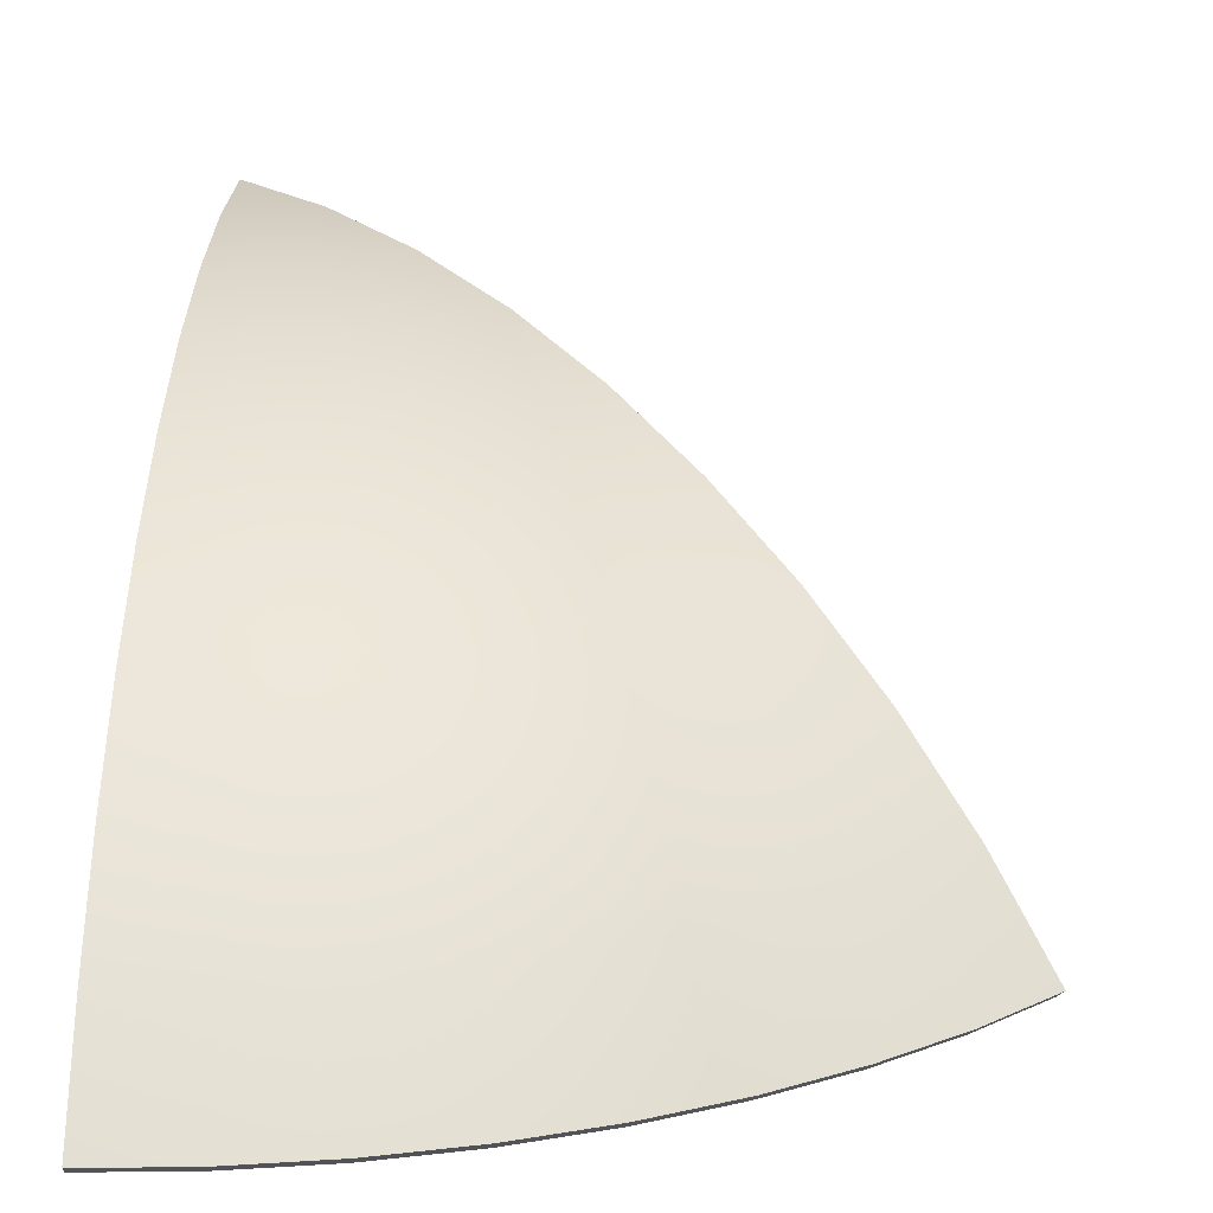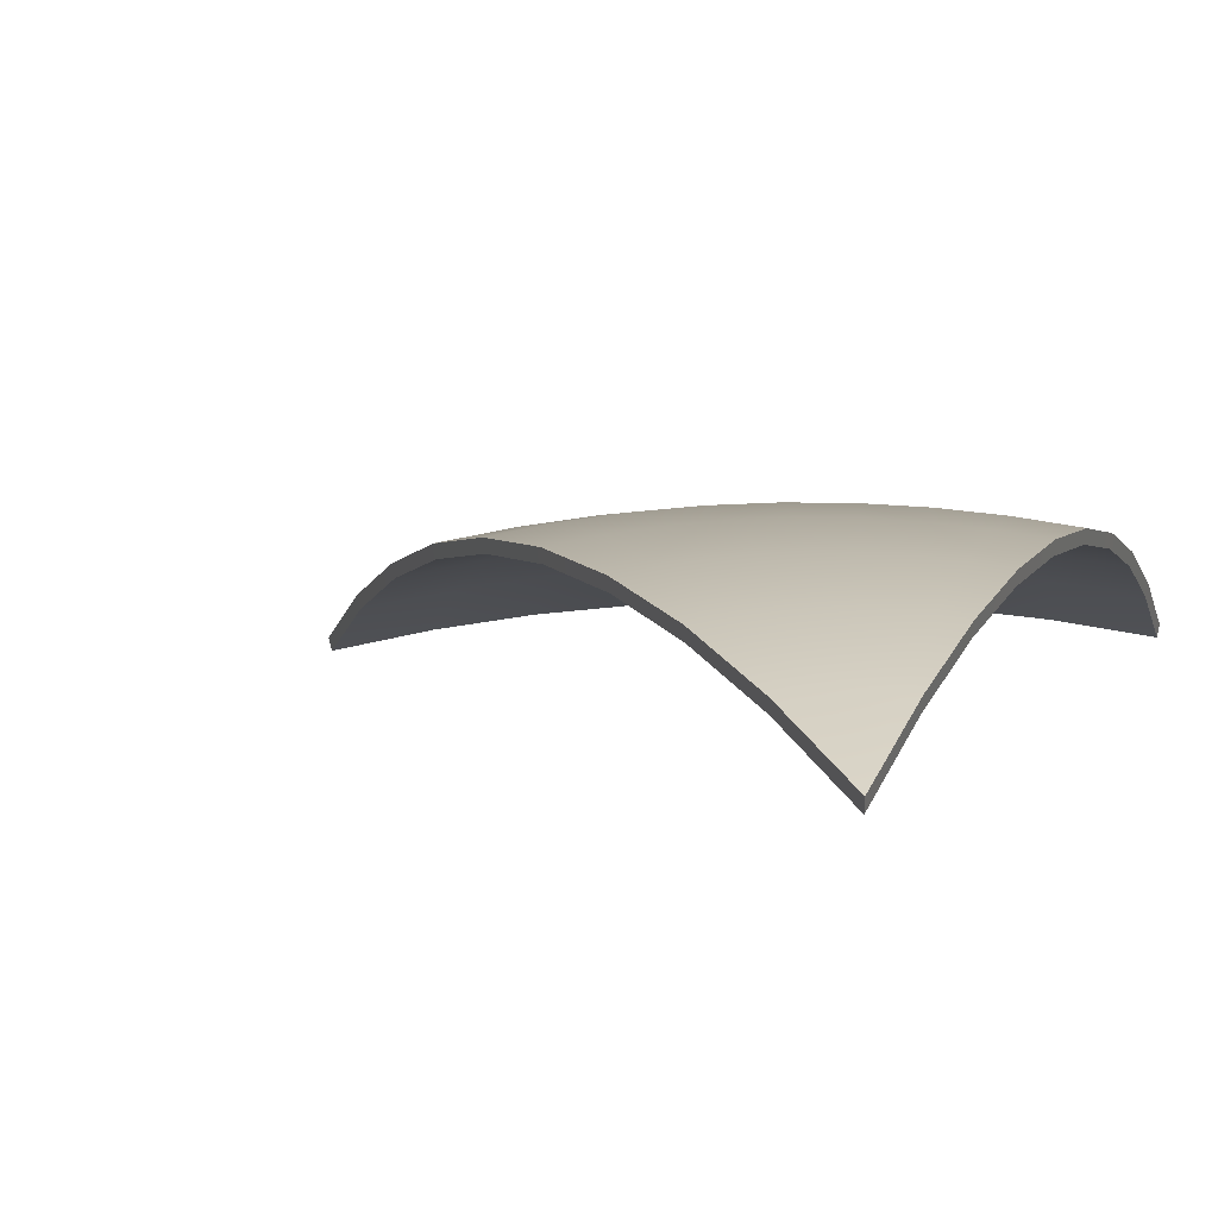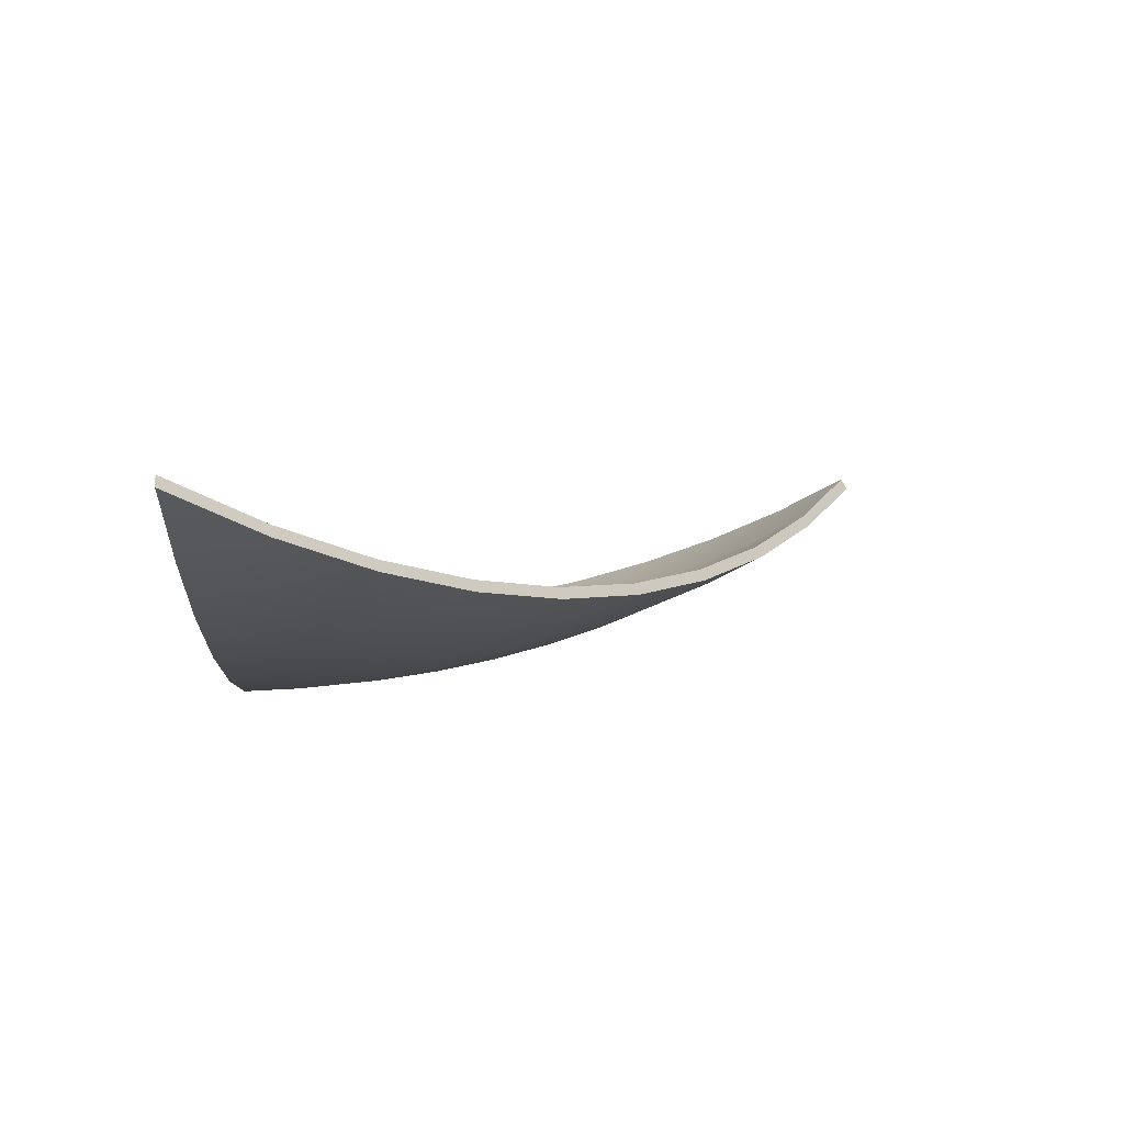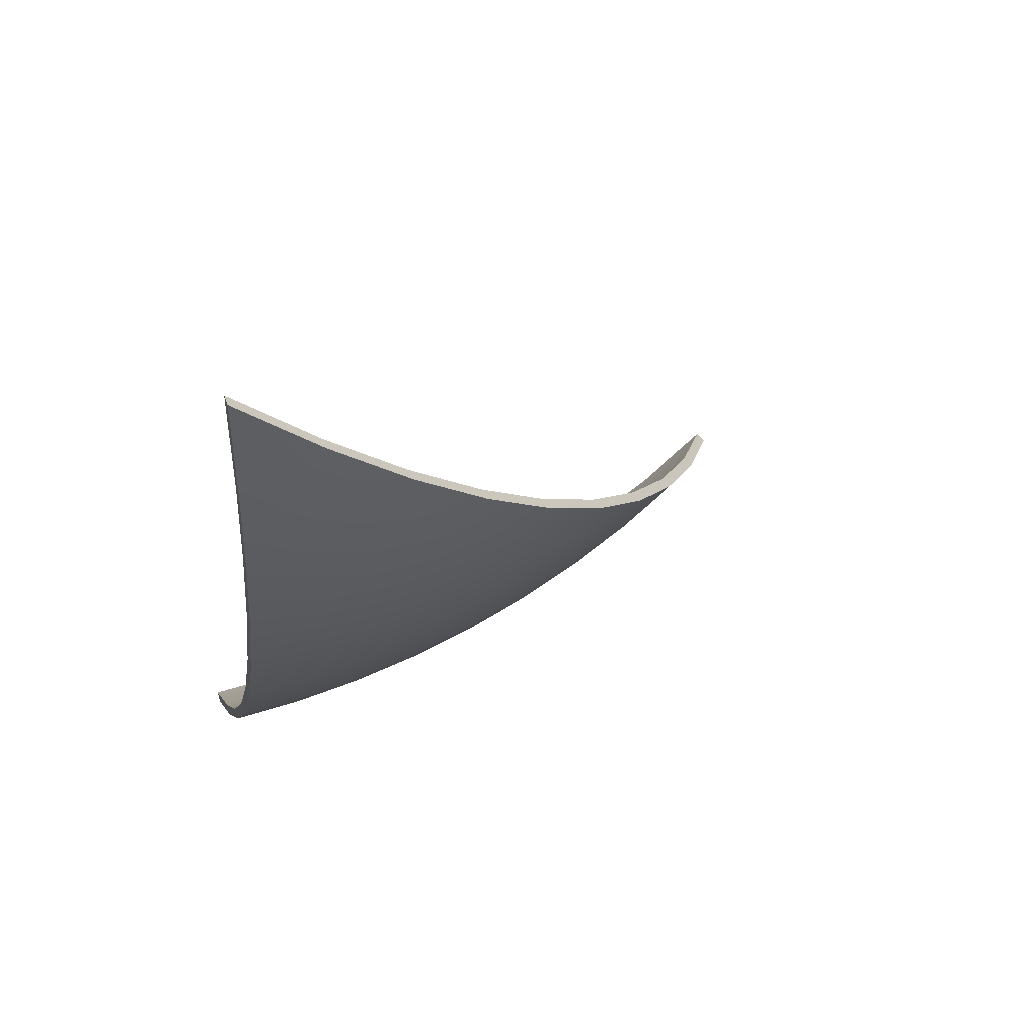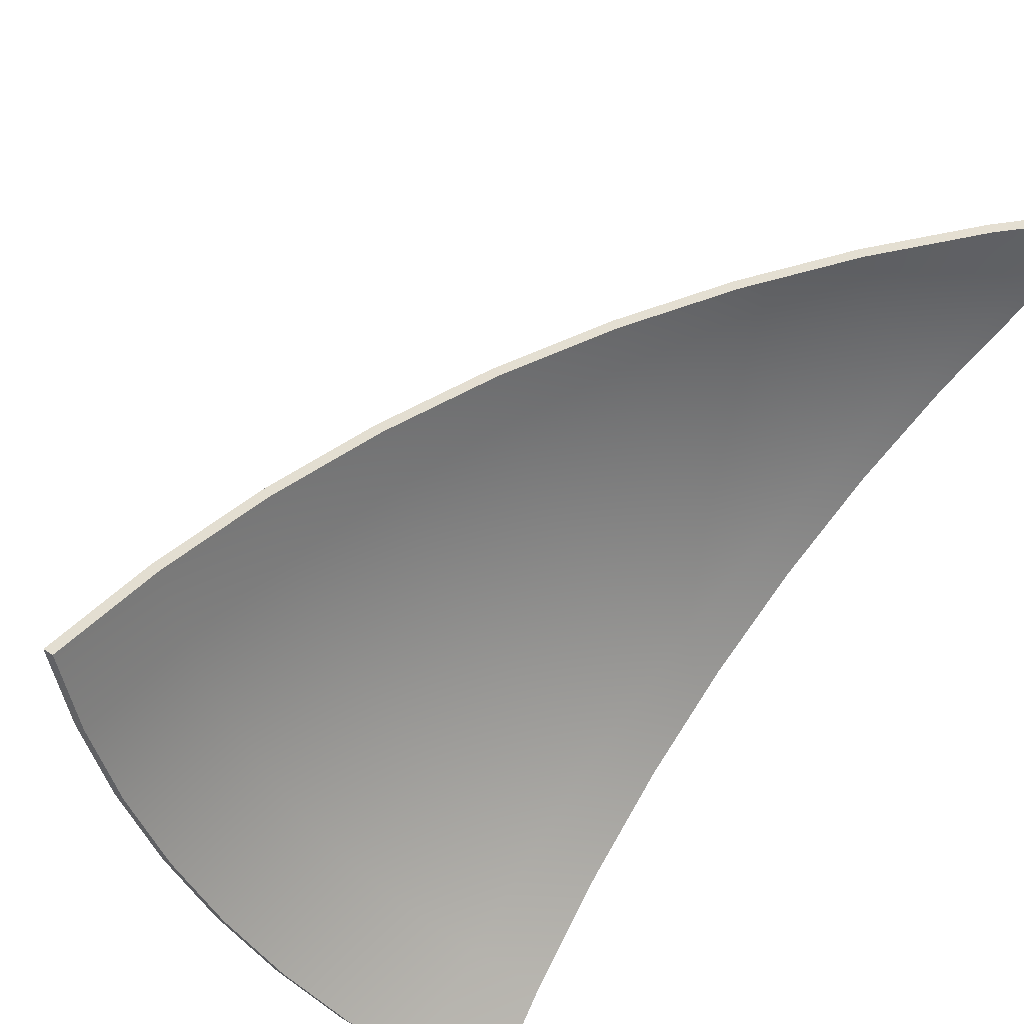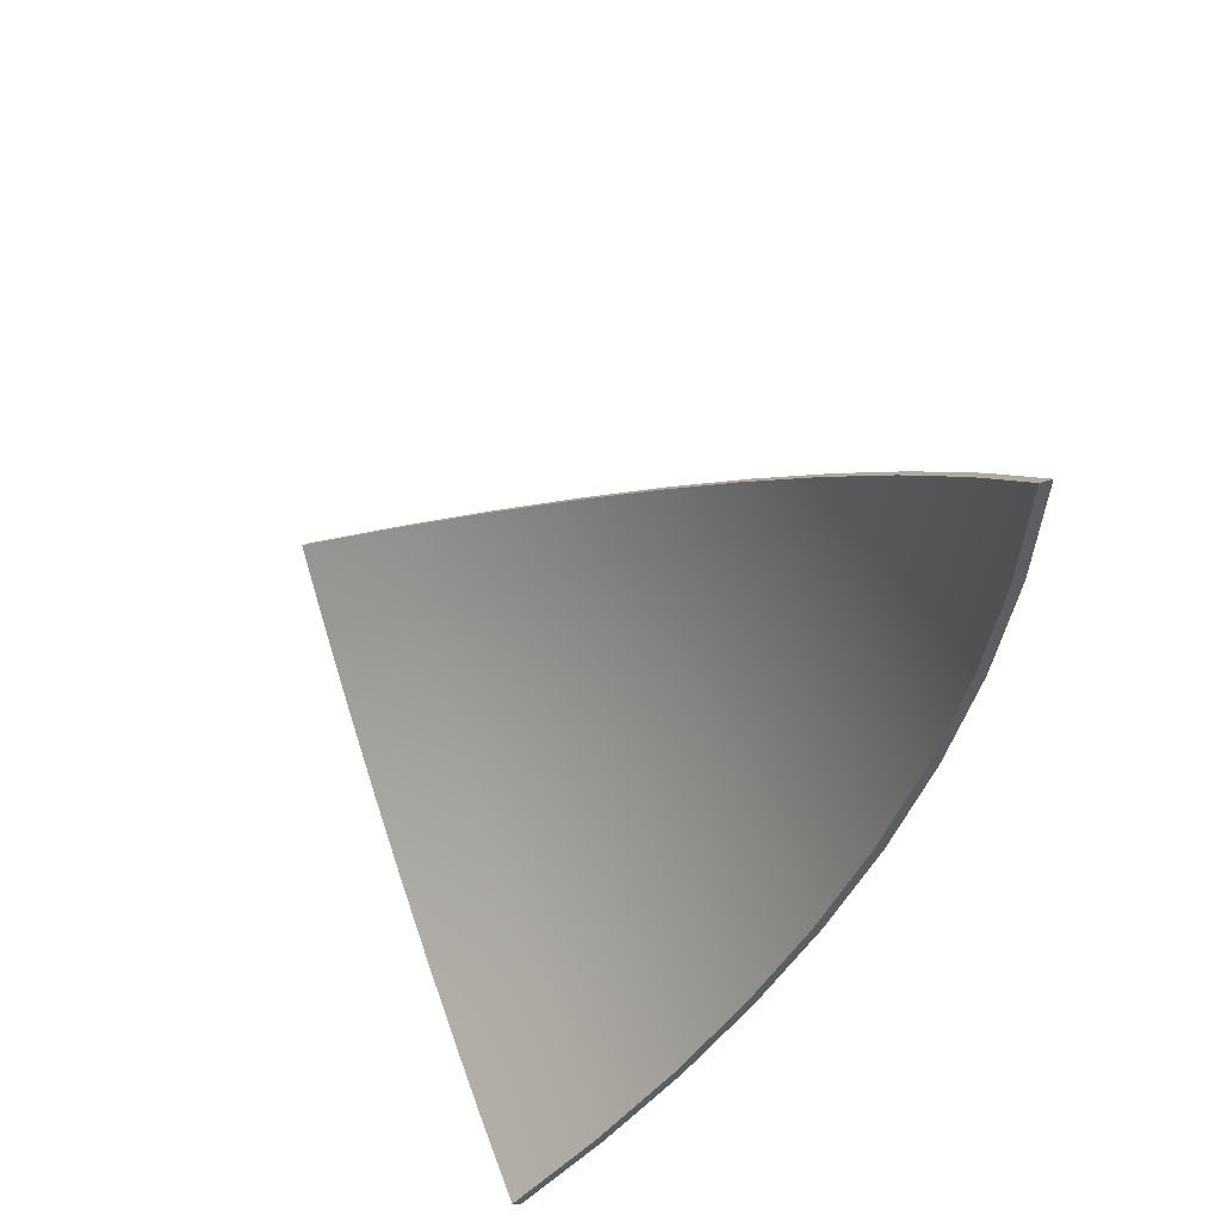
<metadata>
{"format":"obj","ext":"obj","renderer":"f3d","projection":"perspective","resolution":1024,"background":"white","views":[{"elev":19.1,"azim":-178.3,"up":"+Y"},{"elev":32.2,"azim":20.8,"up":"+Y"},{"elev":56.8,"azim":178.3,"up":"+Z"},{"elev":46.5,"azim":161.7,"up":"+Z"},{"elev":-46.9,"azim":-38.0,"up":"+Y"},{"elev":52.9,"azim":69.8,"up":"+Z"}]}
</metadata>
<code>
o Sphere.002_Sphere.006
v -0.06931 0.9952 -0.06931
v -0.1379 0.9808 -0.1379
v -0.2053 0.9569 -0.2053
v -0.2706 0.9239 -0.2706
v -0.3333 0.8819 -0.3333
v -0.3928 0.8315 -0.3928
v -0.4486 0.773 -0.4486
v -0.5 0.7071 -0.5
v -0.5466 0.6344 -0.5466
v -0.06218 0.9952 -0.07577
v -0.1238 0.9808 -0.1508
v -0.1842 0.9569 -0.2244
v -0.2428 0.9239 -0.2958
v -0.2991 0.8819 -0.3644
v -0.3524 0.8315 -0.4295
v -0.4025 0.773 -0.4904
v -0.4486 0.7071 -0.5466
v -0.4904 0.6344 -0.5975
v -0.05446 0.9952 -0.0815
v -0.1084 0.9808 -0.1622
v -0.1613 0.9569 -0.2414
v -0.2126 0.9239 -0.3182
v -0.2619 0.8819 -0.392
v -0.3087 0.8315 -0.4619
v -0.3524 0.773 -0.5275
v -0.3928 0.7071 -0.5879
v -0.4295 0.6344 -0.6427
v -0.04621 0.9952 -0.08644
v -0.09197 0.9808 -0.1721
v -0.1368 0.9569 -0.256
v -0.1804 0.9239 -0.3375
v -0.2222 0.8819 -0.4157
v -0.2619 0.8315 -0.49
v -0.2991 0.773 -0.5595
v -0.3333 0.7071 -0.6236
v -0.3644 0.6344 -0.6817
v -0.03751 0.9952 -0.09056
v -0.07466 0.9808 -0.1802
v -0.1111 0.9569 -0.2682
v -0.1464 0.9239 -0.3536
v -0.1804 0.8819 -0.4355
v -0.2126 0.8315 -0.5133
v -0.2428 0.773 -0.5861
v -0.2706 0.7071 -0.6533
v -0.2958 0.6344 -0.7142
v -0.02845 0.9952 -0.0938
v -0.05663 0.9808 -0.1867
v -0.08427 0.9569 -0.2778
v -0.1111 0.9239 -0.3662
v -0.1368 0.8819 -0.4511
v -0.1613 0.8315 -0.5316
v -0.1842 0.773 -0.6071
v -0.2053 0.7071 -0.6767
v -0.2244 0.6344 -0.7397
v -0.01912 0.9952 -0.09613
v -0.03806 0.9808 -0.1913
v -0.05663 0.9569 -0.2847
v -0.07466 0.9239 -0.3753
v -0.09197 0.8819 -0.4623
v -0.1084 0.8315 -0.5449
v -0.1238 0.773 -0.6222
v -0.1379 0.7071 -0.6935
v -0.1508 0.6344 -0.7582
v -0.009607 0.9952 -0.09755
v -0.01912 0.9808 -0.1942
v -0.02845 0.9569 -0.2889
v -0.03751 0.9239 -0.3808
v -0.0462 0.8819 -0.4691
v -0.05446 0.8315 -0.5529
v -0.06218 0.773 -0.6313
v -0.06931 0.7071 -0.7037
v -0.07577 0.6344 -0.7693
v 1e-06 0.9952 -0.09802
v 1e-06 0.9808 -0.1951
v 1e-06 0.9569 -0.2903
v 1e-06 0.9239 -0.3827
v 1e-06 0.8819 -0.4714
v 1e-06 0.8315 -0.5556
v 1e-06 0.773 -0.6344
v 1e-06 0.7071 -0.7071
v 1e-06 0.6344 -0.773
v 0 1 1e-06
v -0.06864 0.9852 -0.06857
v -0.1366 0.971 -0.1365
v -0.2033 0.9474 -0.2031
v -0.268 0.9146 -0.2677
v -0.3302 0.8731 -0.3298
v -0.3891 0.8232 -0.3887
v -0.4443 0.7653 -0.4439
v -0.4952 0.7 -0.4948
v -0.5416 0.6277 -0.5411
v -0.06155 0.9852 -0.075
v -0.1225 0.971 -0.1493
v -0.1823 0.9474 -0.2221
v -0.2403 0.9146 -0.2928
v -0.2961 0.8731 -0.3607
v -0.3489 0.8232 -0.4252
v -0.3984 0.7653 -0.4855
v -0.4441 0.7 -0.5411
v -0.4857 0.6277 -0.5918
v -0.0539 0.9852 -0.08067
v -0.1073 0.971 -0.1606
v -0.1597 0.9474 -0.2389
v -0.2105 0.9146 -0.315
v -0.2593 0.8731 -0.388
v -0.3056 0.8232 -0.4573
v -0.3489 0.7653 -0.5222
v -0.3889 0.7 -0.5821
v -0.4253 0.6277 -0.6366
v -0.04573 0.9852 -0.08557
v -0.09104 0.971 -0.1703
v -0.1355 0.9474 -0.2534
v -0.1786 0.9146 -0.3341
v -0.22 0.8731 -0.4116
v -0.2593 0.8232 -0.4851
v -0.2961 0.7653 -0.5539
v -0.33 0.7 -0.6174
v -0.3609 0.6277 -0.6752
v -0.03713 0.9852 -0.08964
v -0.0739 0.971 -0.1784
v -0.11 0.9474 -0.2655
v -0.145 0.9146 -0.35
v -0.1786 0.8731 -0.4311
v -0.2105 0.8232 -0.5081
v -0.2403 0.7653 -0.5802
v -0.2679 0.7 -0.6467
v -0.293 0.6277 -0.7073
v -0.02816 0.9852 -0.09284
v -0.05606 0.971 -0.1848
v -0.08342 0.9474 -0.275
v -0.11 0.9146 -0.3625
v -0.1355 0.8731 -0.4466
v -0.1597 0.8232 -0.5263
v -0.1823 0.7653 -0.601
v -0.2032 0.7 -0.6699
v -0.2222 0.6277 -0.7326
v -0.01893 0.9852 -0.09516
v -0.03768 0.971 -0.1894
v -0.05606 0.9474 -0.2818
v -0.07391 0.9146 -0.3716
v -0.09104 0.8731 -0.4577
v -0.1073 0.8232 -0.5394
v -0.1225 0.7653 -0.616
v -0.1366 0.7 -0.6866
v -0.1494 0.6277 -0.7509
v -0.009509 0.9852 -0.09656
v -0.01893 0.971 -0.1922
v -0.02817 0.9474 -0.286
v -0.03713 0.9146 -0.377
v -0.04574 0.8731 -0.4644
v -0.05391 0.8232 -0.5474
v -0.06156 0.7653 -0.625
v -0.06861 0.7 -0.6967
v -0.07504 0.6277 -0.7619
v 5e-05 0.9852 -0.09702
v 9.7e-05 0.971 -0.1931
v 0.000144 0.9474 -0.2874
v 0.000189 0.9146 -0.3788
v 0.000233 0.8731 -0.4667
v 0.000274 0.8232 -0.55
v 0.000313 0.7653 -0.628
v 0.000348 0.7 -0.7
v 0.000364 0.6277 -0.7656
v 0.000183 0.99 0.000443
f 7 6 15 16
f 8 7 16 17
f 9 8 17 18
f 1 82 10
f 2 1 10 11
f 3 2 11 12
f 4 3 12 13
f 5 4 13 14
f 6 5 14 15
f 11 10 19 20
f 12 11 20 21
f 13 12 21 22
f 14 13 22 23
f 15 14 23 24
f 16 15 24 25
f 17 16 25 26
f 18 17 26 27
f 10 82 19
f 22 21 30 31
f 23 22 31 32
f 24 23 32 33
f 25 24 33 34
f 26 25 34 35
f 27 26 35 36
f 19 82 28
f 20 19 28 29
f 21 20 29 30
f 33 32 41 42
f 34 33 42 43
f 35 34 43 44
f 36 35 44 45
f 28 82 37
f 29 28 37 38
f 30 29 38 39
f 31 30 39 40
f 32 31 40 41
f 44 43 52 53
f 45 44 53 54
f 37 82 46
f 38 37 46 47
f 39 38 47 48
f 40 39 48 49
f 41 40 49 50
f 42 41 50 51
f 43 42 51 52
f 46 82 55
f 47 46 55 56
f 48 47 56 57
f 49 48 57 58
f 50 49 58 59
f 51 50 59 60
f 52 51 60 61
f 53 52 61 62
f 54 53 62 63
f 55 82 64
f 56 55 64 65
f 57 56 65 66
f 58 57 66 67
f 59 58 67 68
f 60 59 68 69
f 61 60 69 70
f 62 61 70 71
f 63 62 71 72
f 64 82 73
f 65 64 73 74
f 66 65 74 75
f 67 66 75 76
f 68 67 76 77
f 69 68 77 78
f 70 69 78 79
f 71 70 79 80
f 72 71 80 81
f 89 98 97 88
f 90 99 98 89
f 91 100 99 90
f 83 92 164
f 84 93 92 83
f 85 94 93 84
f 86 95 94 85
f 87 96 95 86
f 88 97 96 87
f 93 102 101 92
f 94 103 102 93
f 95 104 103 94
f 96 105 104 95
f 97 106 105 96
f 98 107 106 97
f 99 108 107 98
f 100 109 108 99
f 92 101 164
f 104 113 112 103
f 105 114 113 104
f 106 115 114 105
f 107 116 115 106
f 108 117 116 107
f 109 118 117 108
f 101 110 164
f 102 111 110 101
f 103 112 111 102
f 115 124 123 114
f 116 125 124 115
f 117 126 125 116
f 118 127 126 117
f 110 119 164
f 111 120 119 110
f 112 121 120 111
f 113 122 121 112
f 114 123 122 113
f 126 135 134 125
f 127 136 135 126
f 119 128 164
f 120 129 128 119
f 121 130 129 120
f 122 131 130 121
f 123 132 131 122
f 124 133 132 123
f 125 134 133 124
f 128 137 164
f 129 138 137 128
f 130 139 138 129
f 131 140 139 130
f 132 141 140 131
f 133 142 141 132
f 134 143 142 133
f 135 144 143 134
f 136 145 144 135
f 137 146 164
f 138 147 146 137
f 139 148 147 138
f 140 149 148 139
f 141 150 149 140
f 142 151 150 141
f 143 152 151 142
f 144 153 152 143
f 145 154 153 144
f 146 155 164
f 147 156 155 146
f 148 157 156 147
f 149 158 157 148
f 150 159 158 149
f 151 160 159 150
f 152 161 160 151
f 153 162 161 152
f 154 163 162 153
f 1 2 84 83
f 2 3 85 84
f 3 4 86 85
f 4 5 87 86
f 5 6 88 87
f 6 7 89 88
f 7 8 90 89
f 8 9 91 90
f 9 18 100 91
f 18 27 109 100
f 27 36 118 109
f 36 45 127 118
f 45 54 136 127
f 54 63 145 136
f 63 72 154 145
f 74 73 155 156
f 75 74 156 157
f 76 75 157 158
f 77 76 158 159
f 78 77 159 160
f 79 78 160 161
f 80 79 161 162
f 81 80 162 163
f 72 81 163 154
f 82 1 83 164
f 73 82 164 155

</code>
